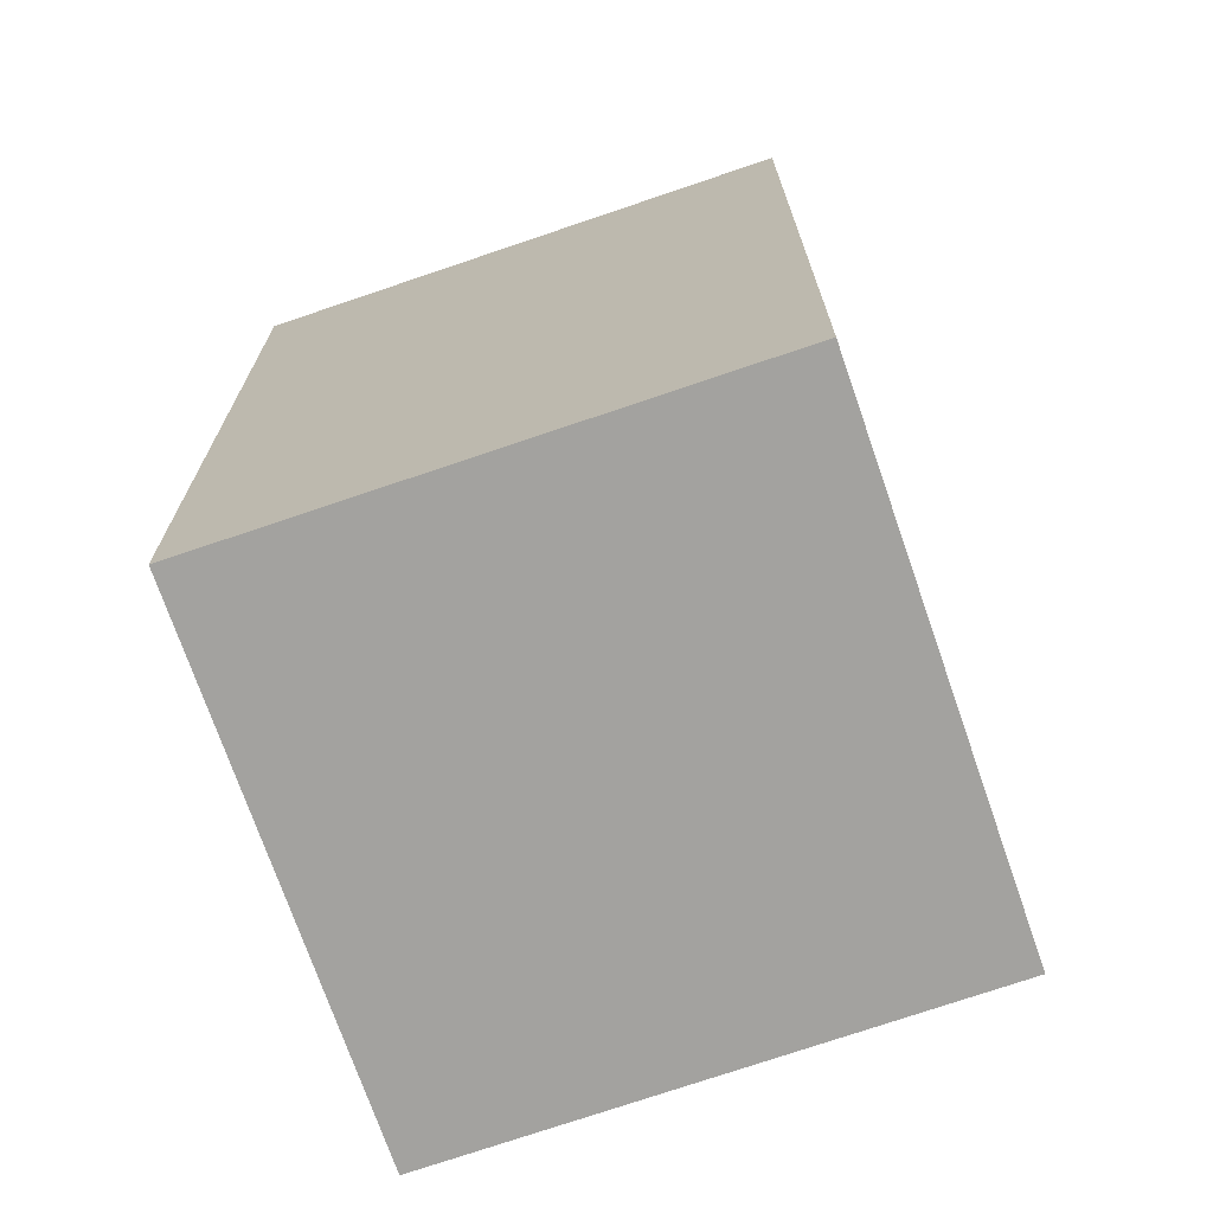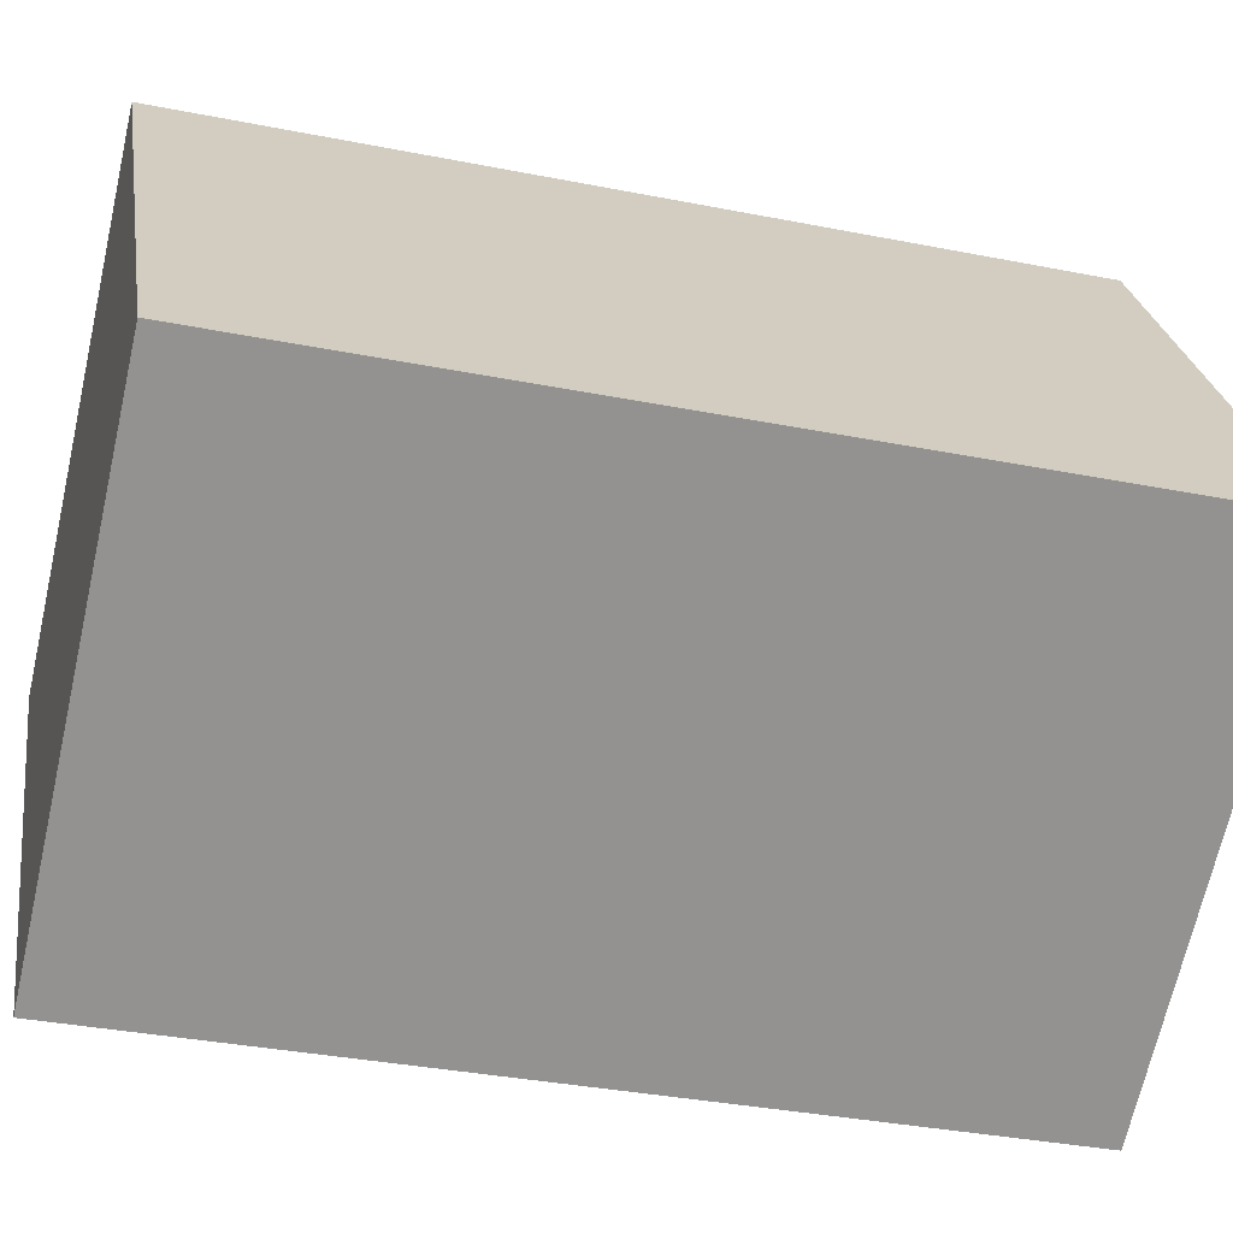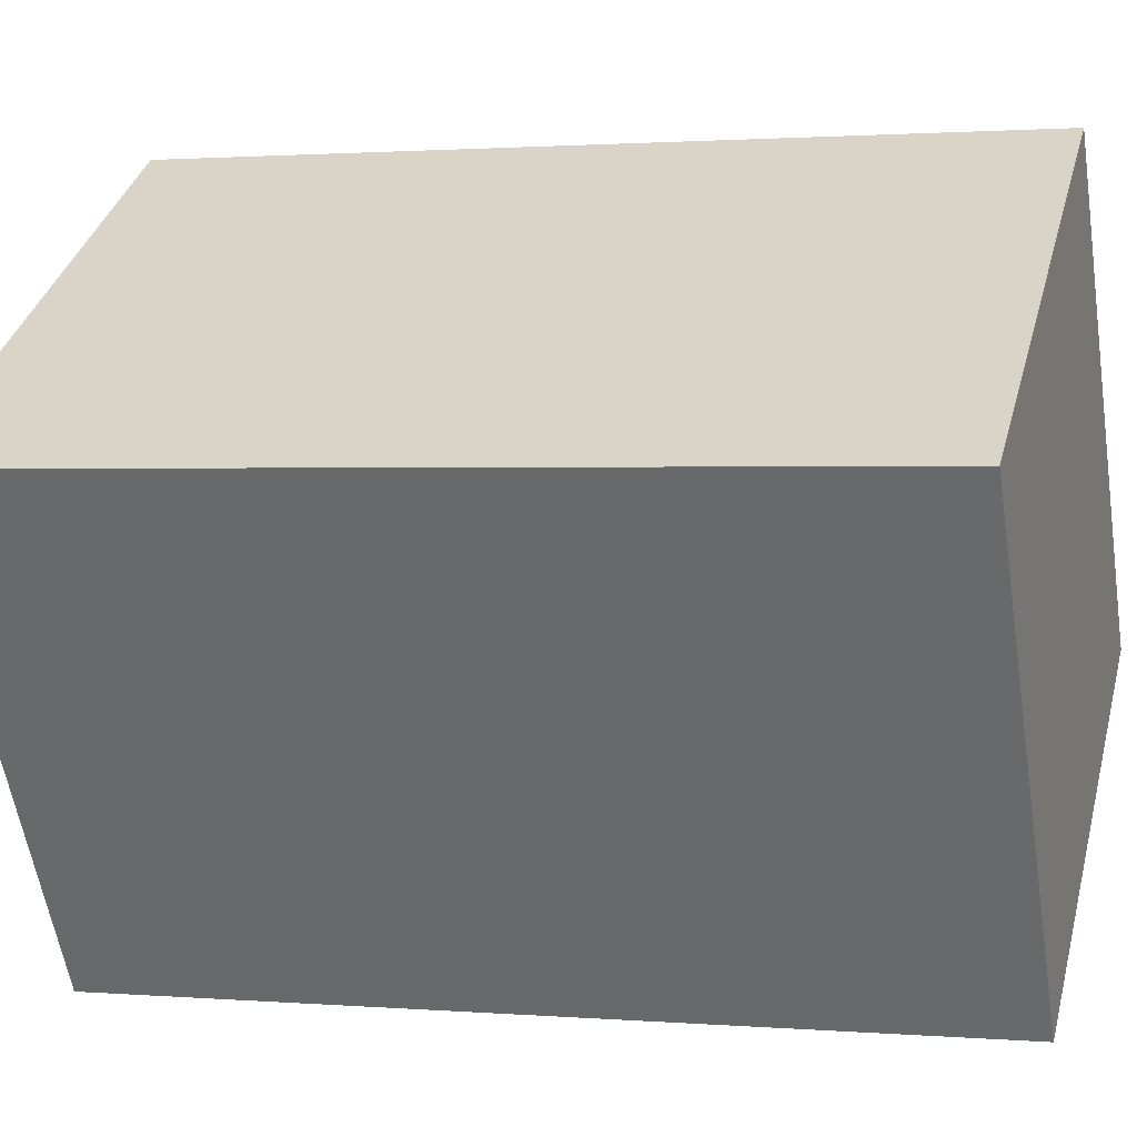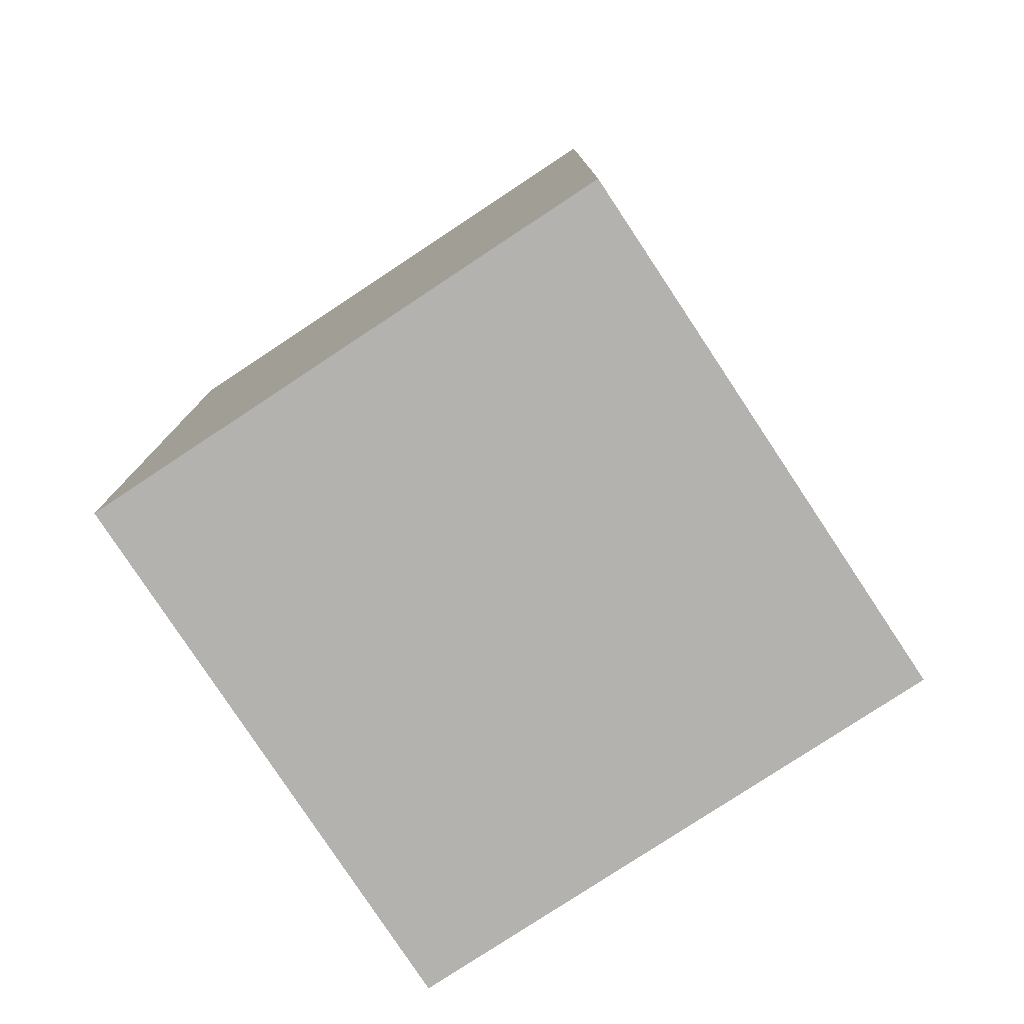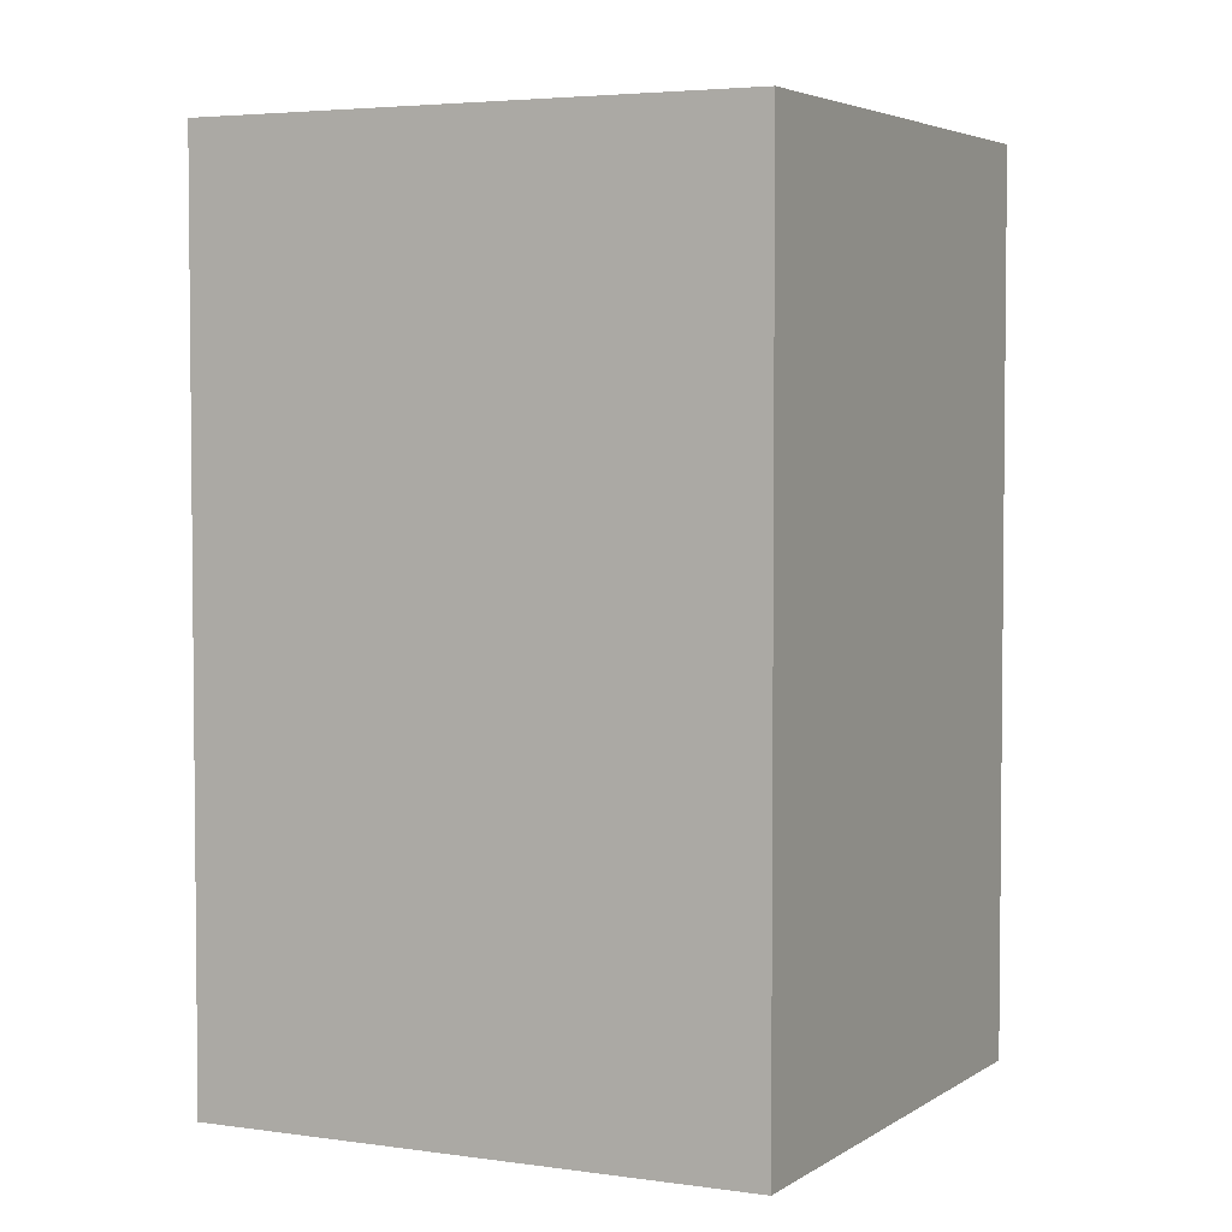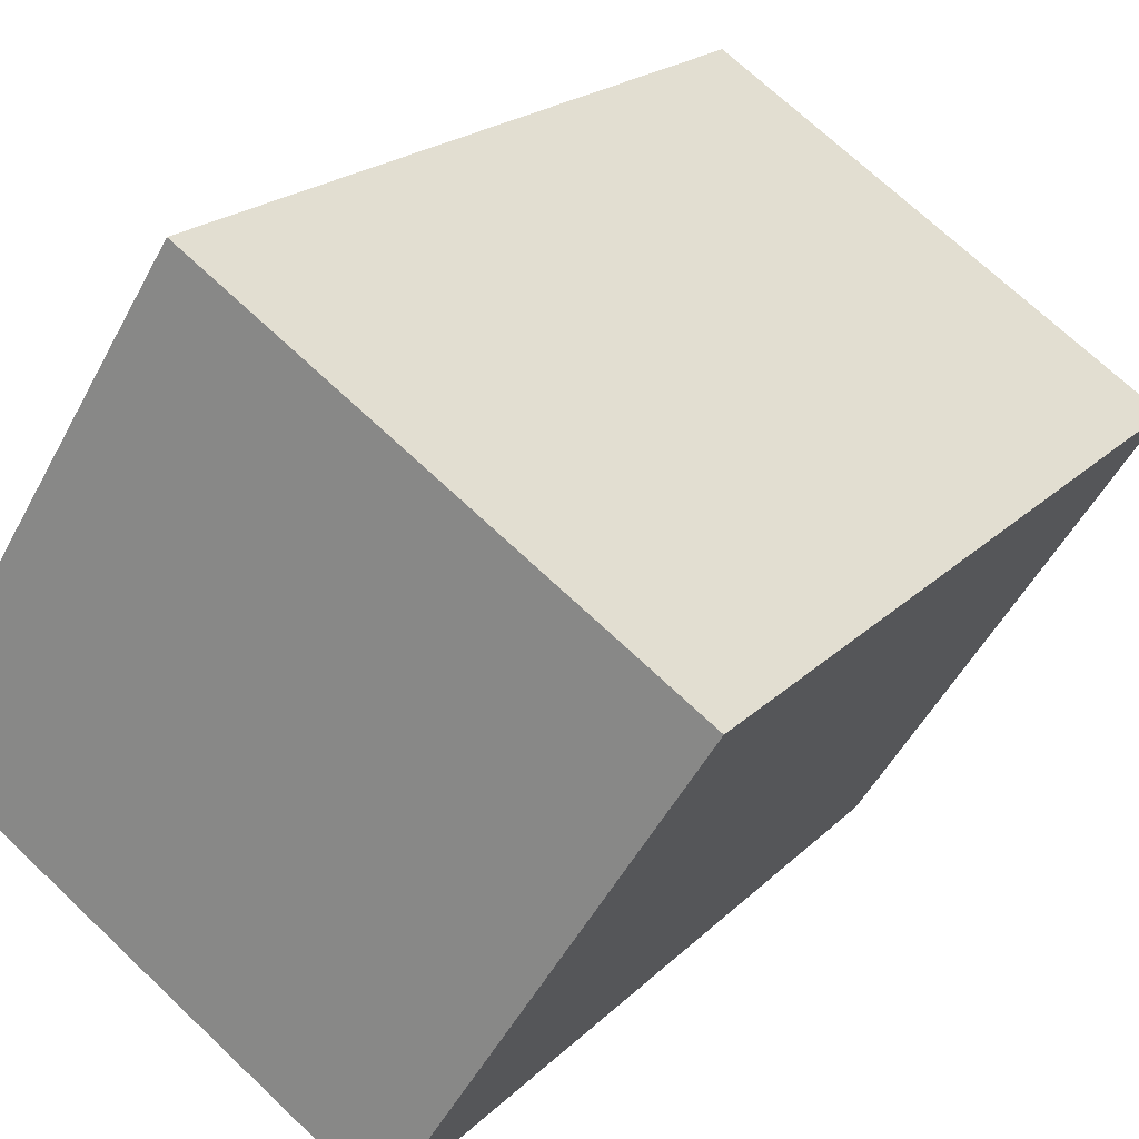
<metadata>
{"format":"obj","ext":"obj","renderer":"f3d","projection":"perspective","resolution":1024,"background":"white","views":[{"elev":-72.5,"azim":-128.5,"up":"+Y"},{"elev":-34.3,"azim":-105.1,"up":"+Z"},{"elev":1.4,"azim":106.8,"up":"+Z"},{"elev":-79.8,"azim":65.9,"up":"+Y"},{"elev":3.9,"azim":-31.1,"up":"+Y"},{"elev":20.0,"azim":30.3,"up":"+Z"}]}
</metadata>
<code>
v  0 5.022 3.075e-16
v  4.355 5.022 0.967
v  2.657 5.022 -1.707
v  1.688 5.022 2.66
v  2.657 1.045e-16 -1.707
v  0 0 0
v  1.688 -1.629e-16 2.66
v  4.355 -5.921e-17 0.967
g defaultobject
f 1 2 3
f 2 1 4
f 5 1 3
f 1 5 6
f 6 4 1
f 4 6 7
f 7 2 4
f 2 7 8
f 8 3 2
f 3 8 5
f 8 6 5
f 6 8 7

</code>
